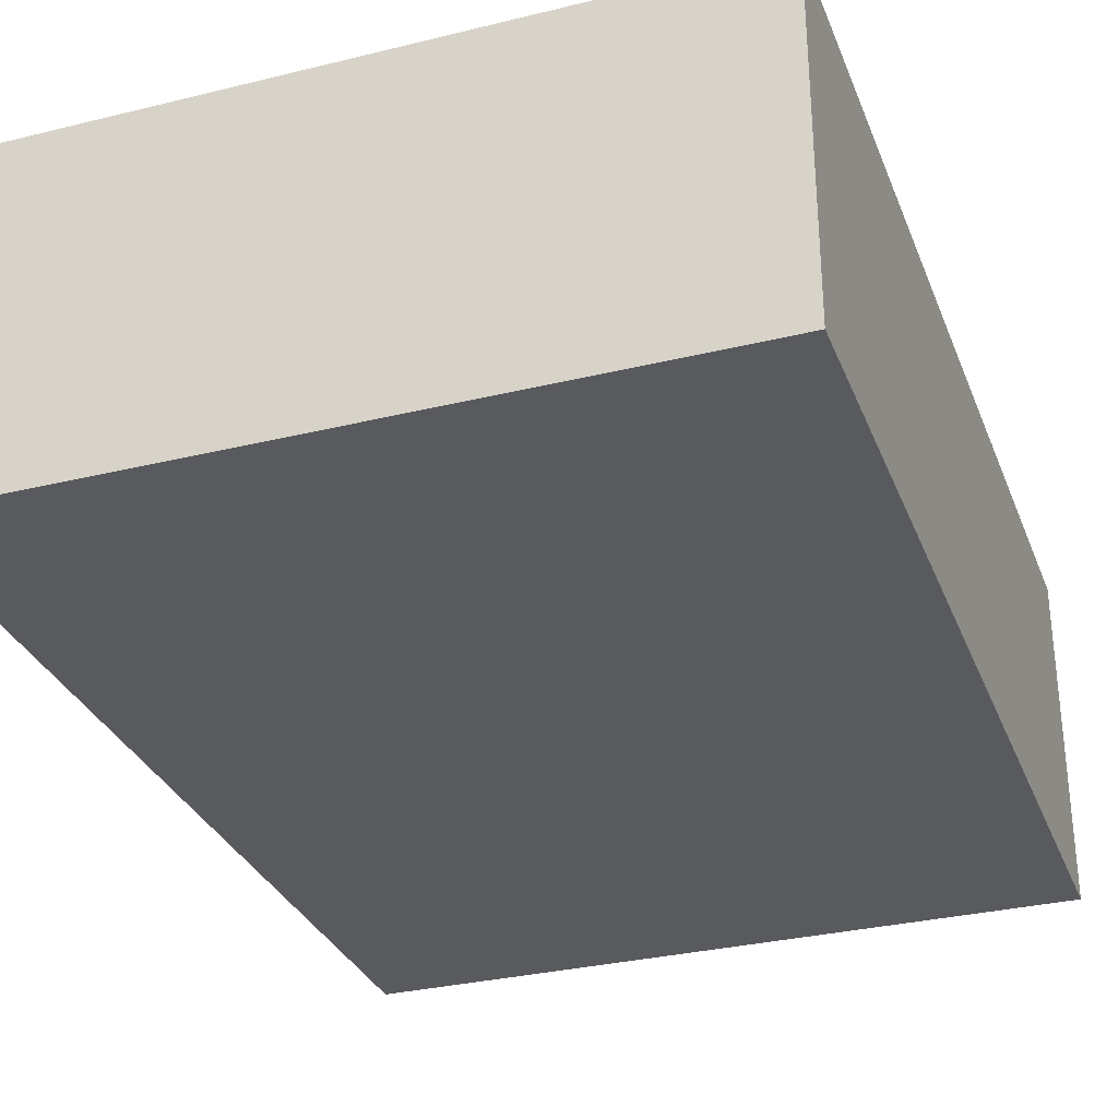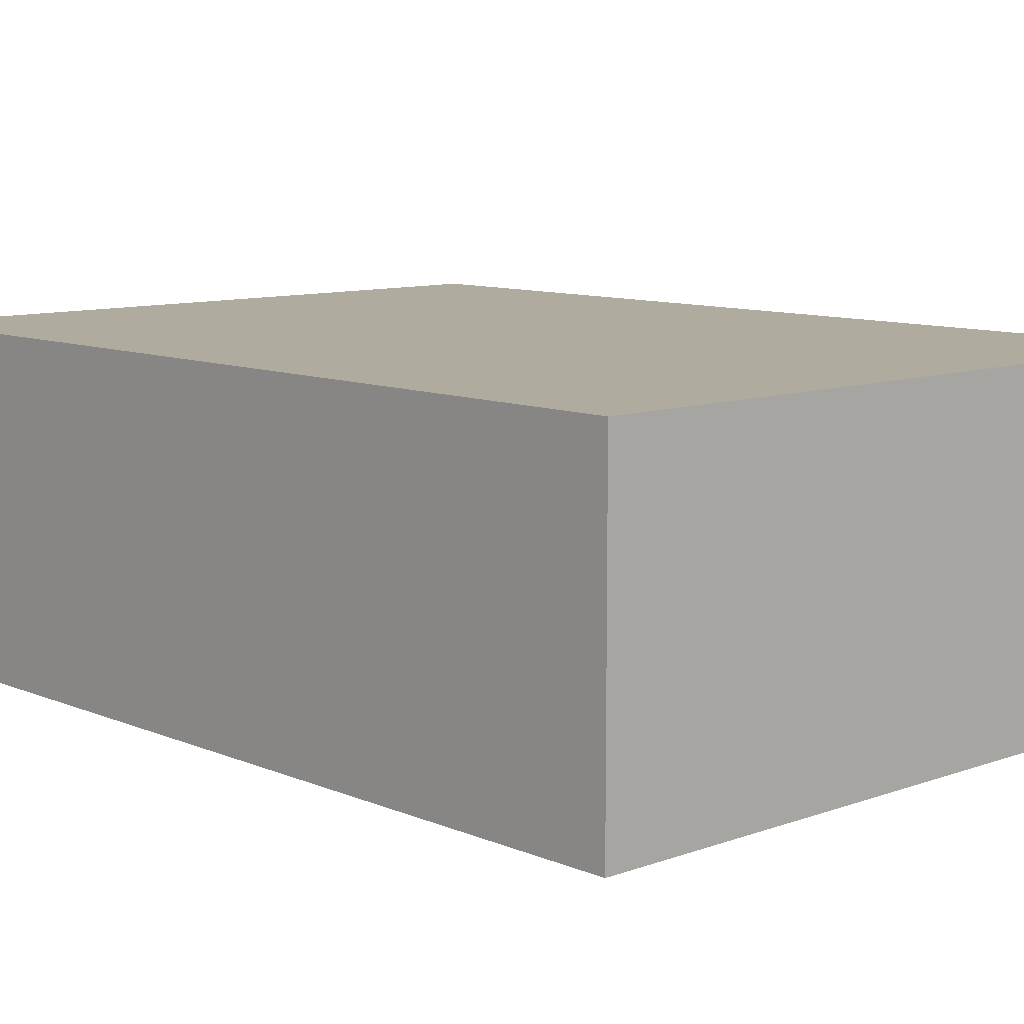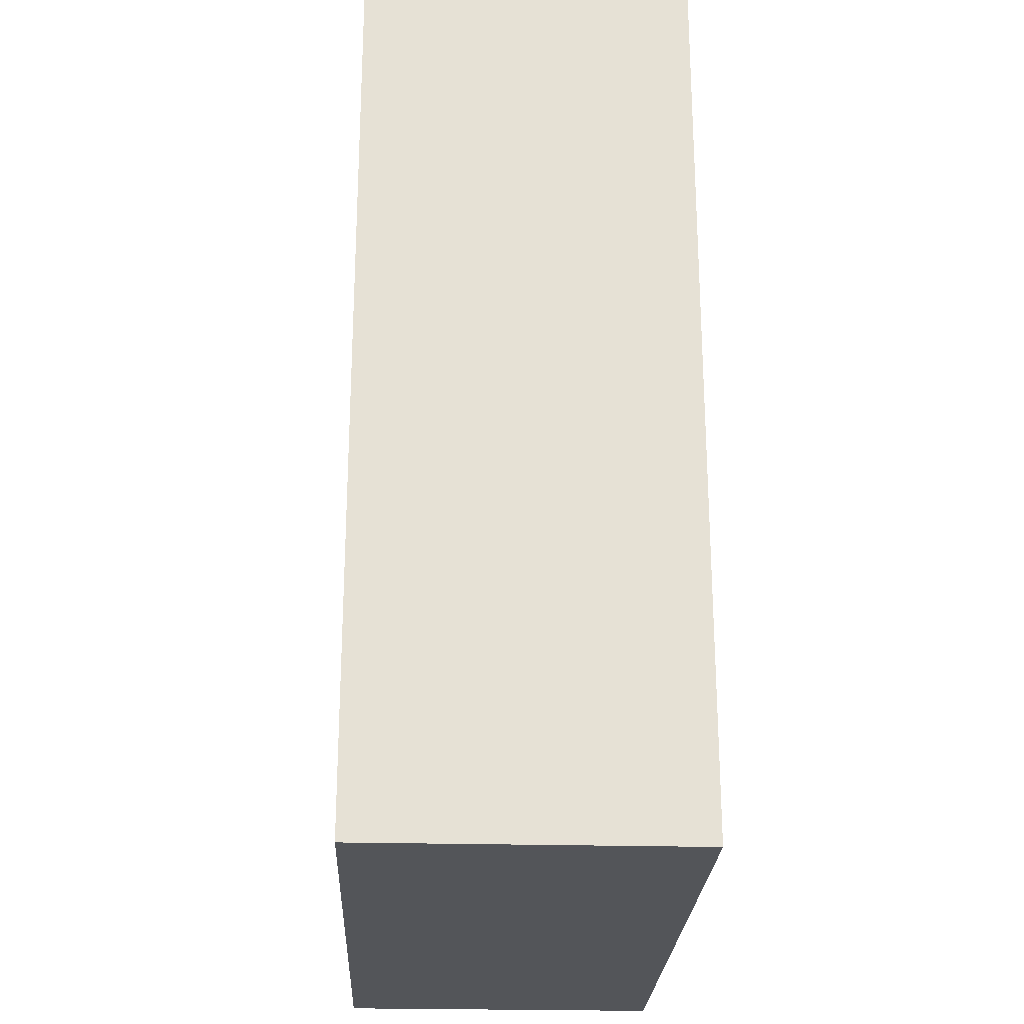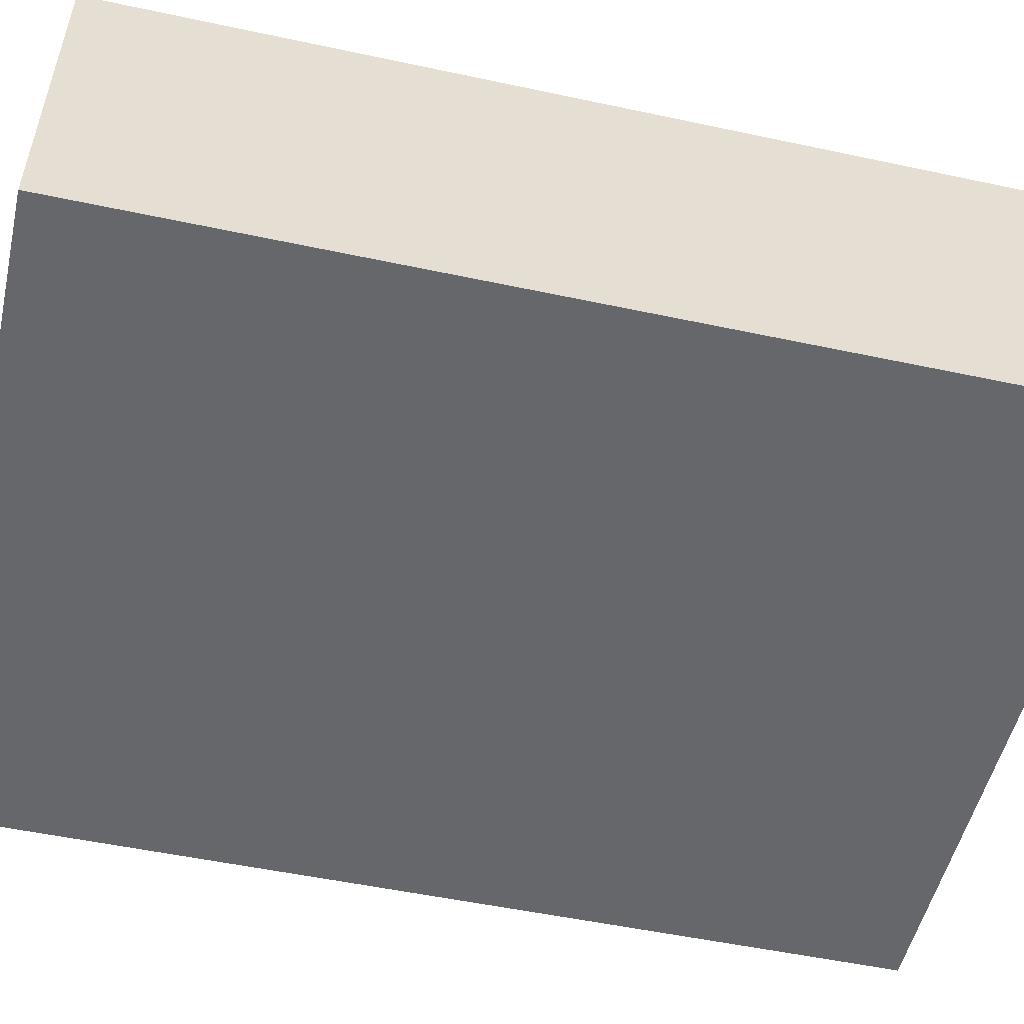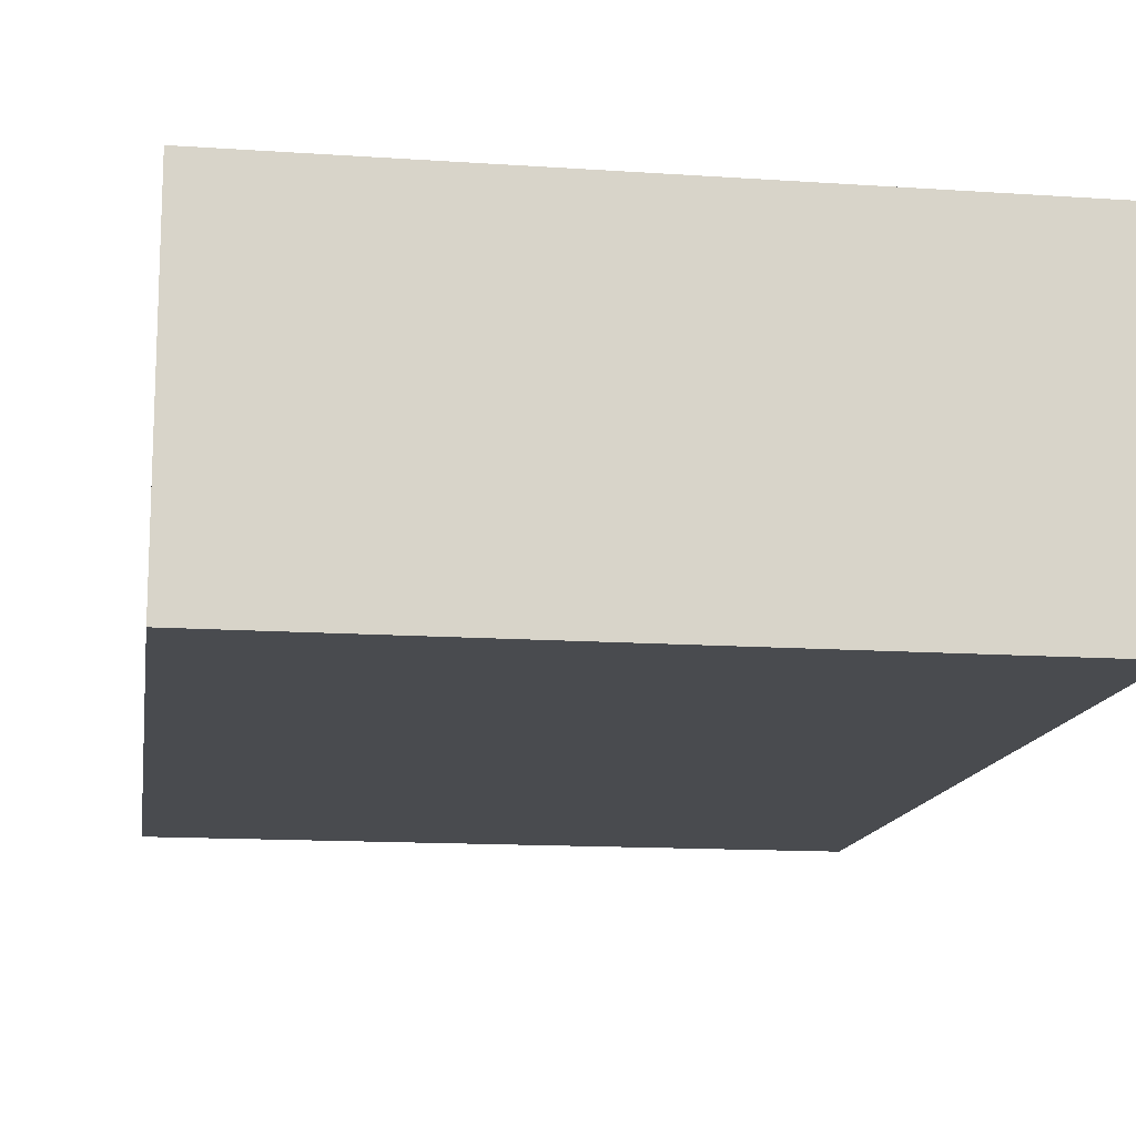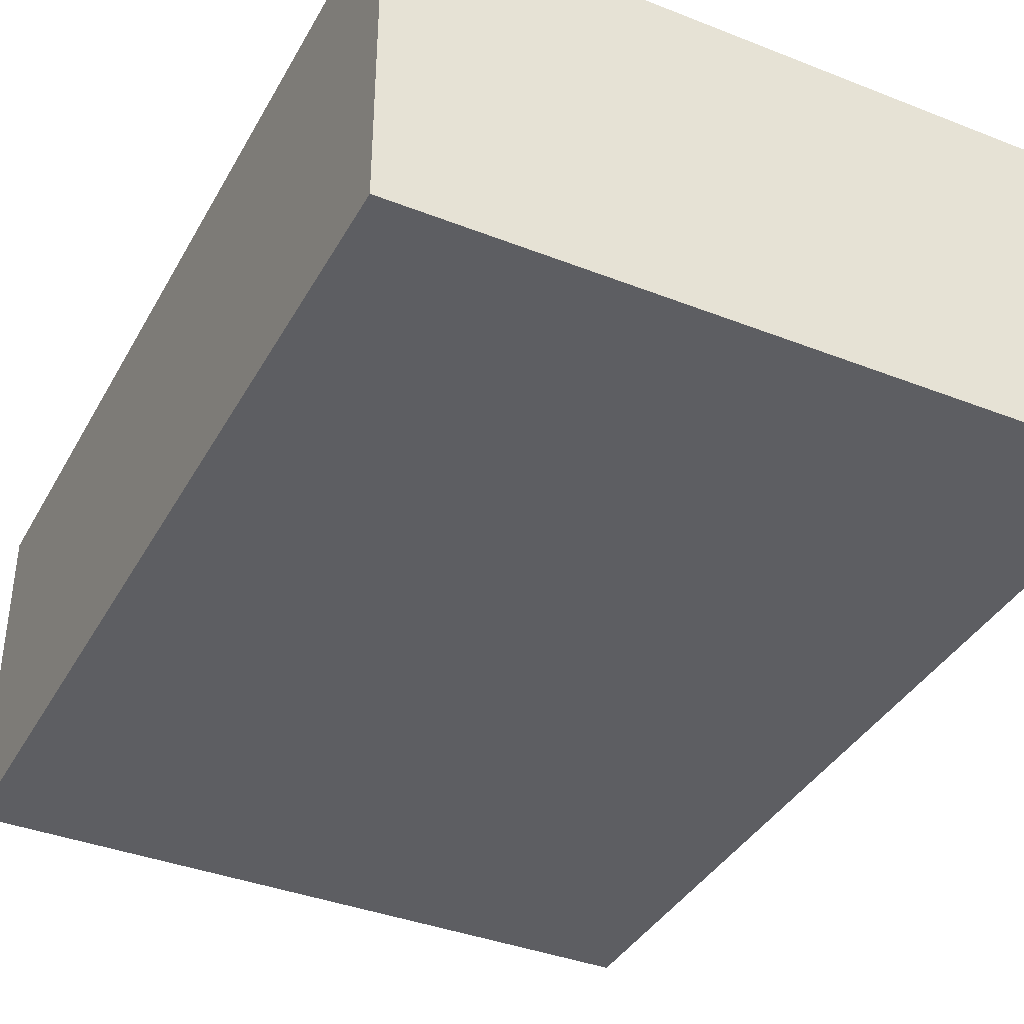
<metadata>
{"format":"obj","ext":"obj","renderer":"f3d","projection":"perspective","resolution":1024,"background":"white","views":[{"elev":-31.4,"azim":19.2,"up":"+Y"},{"elev":9.7,"azim":-42.9,"up":"+Y"},{"elev":-24.5,"azim":87.5,"up":"+Z"},{"elev":-52.2,"azim":77.0,"up":"+Y"},{"elev":-13.8,"azim":-8.6,"up":"+Y"},{"elev":-38.3,"azim":-26.4,"up":"+Y"}]}
</metadata>
<code>
g 솔리드1
v -0.7361 0 0
v -0.7361 0 1
v -0.7361 0.3534 0
v -0.7361 0.3534 1
v 0 0 0
v 0 0 1
v 0 0.3534 0
v 0 0.3534 1
f 5 7 6
f 6 7 8
f 1 5 2
f 2 5 6
f 3 1 4
f 4 1 2
f 7 3 8
f 8 3 4
f 8 4 6
f 6 4 2
f 3 7 1
f 1 7 5

</code>
